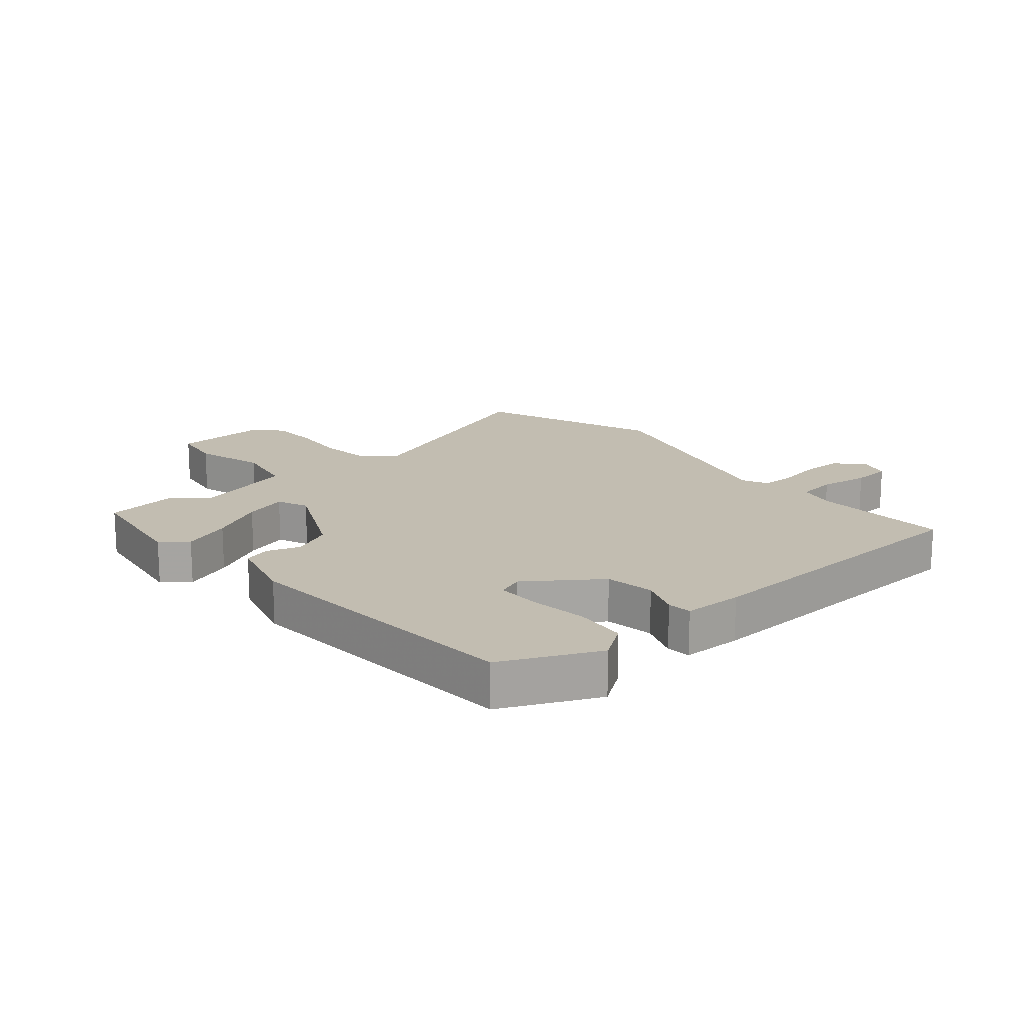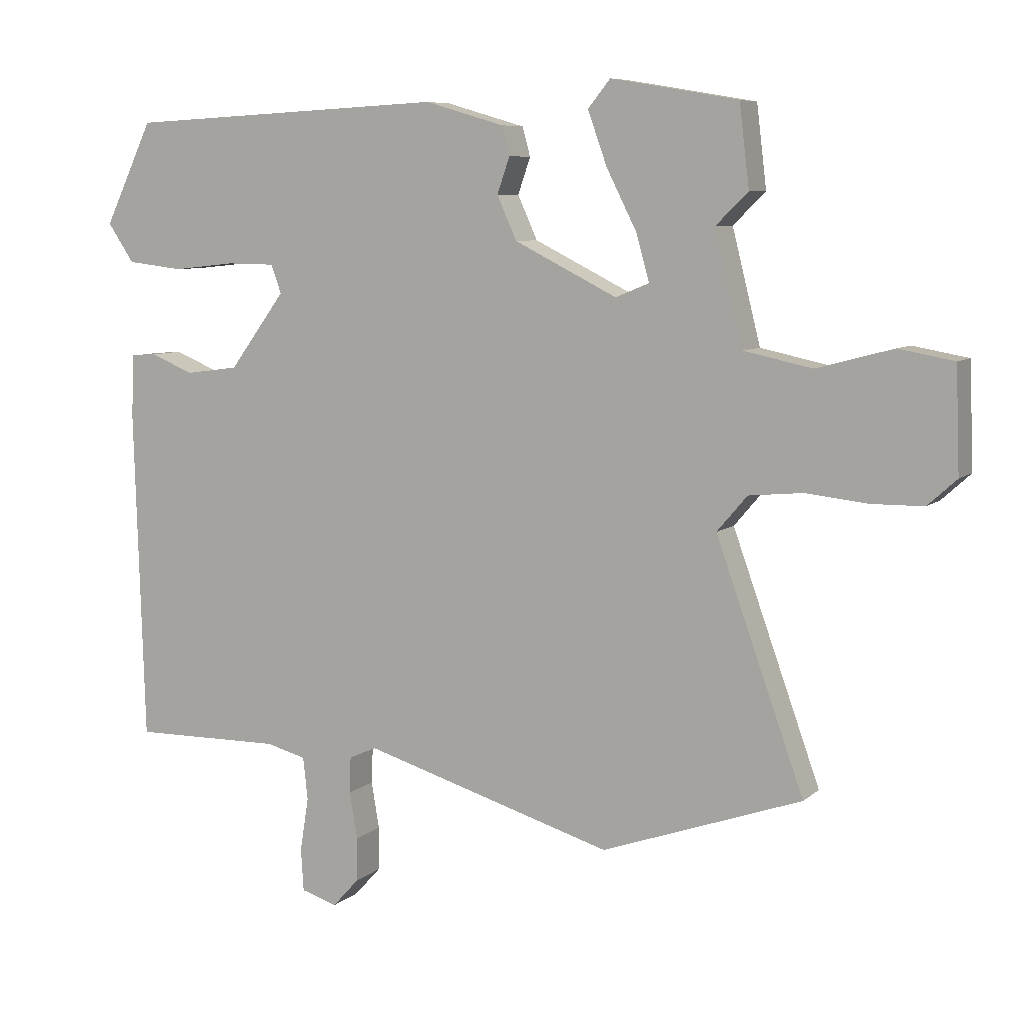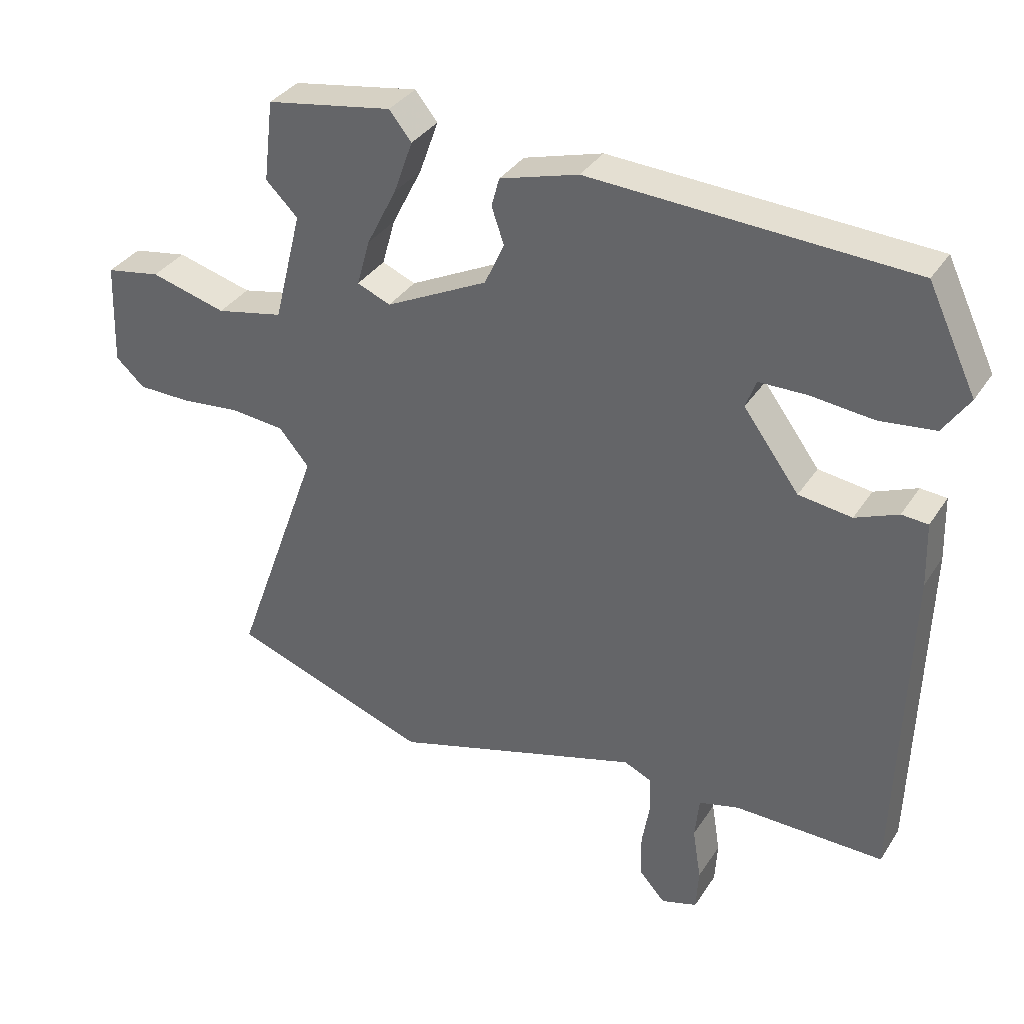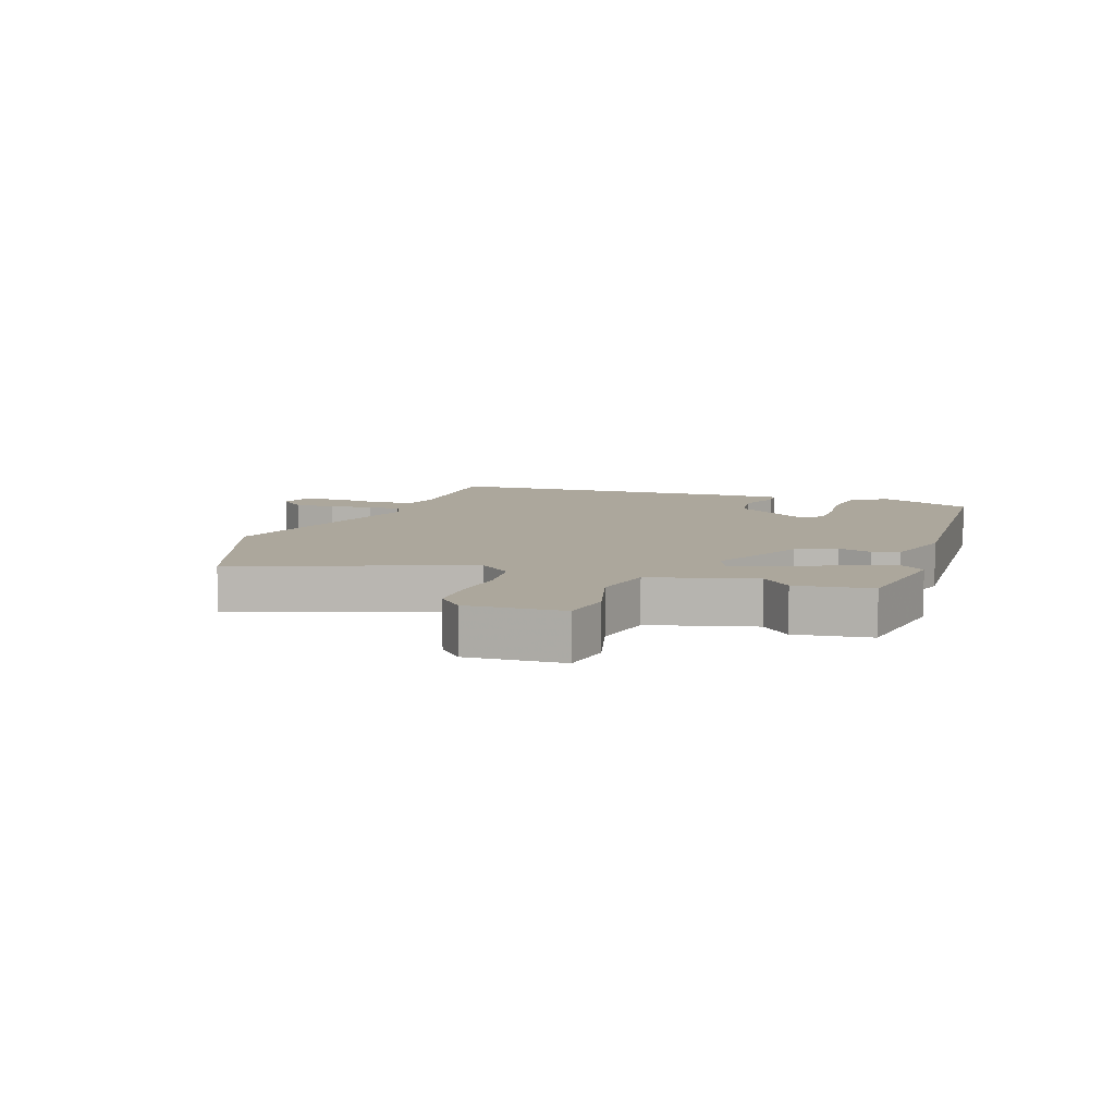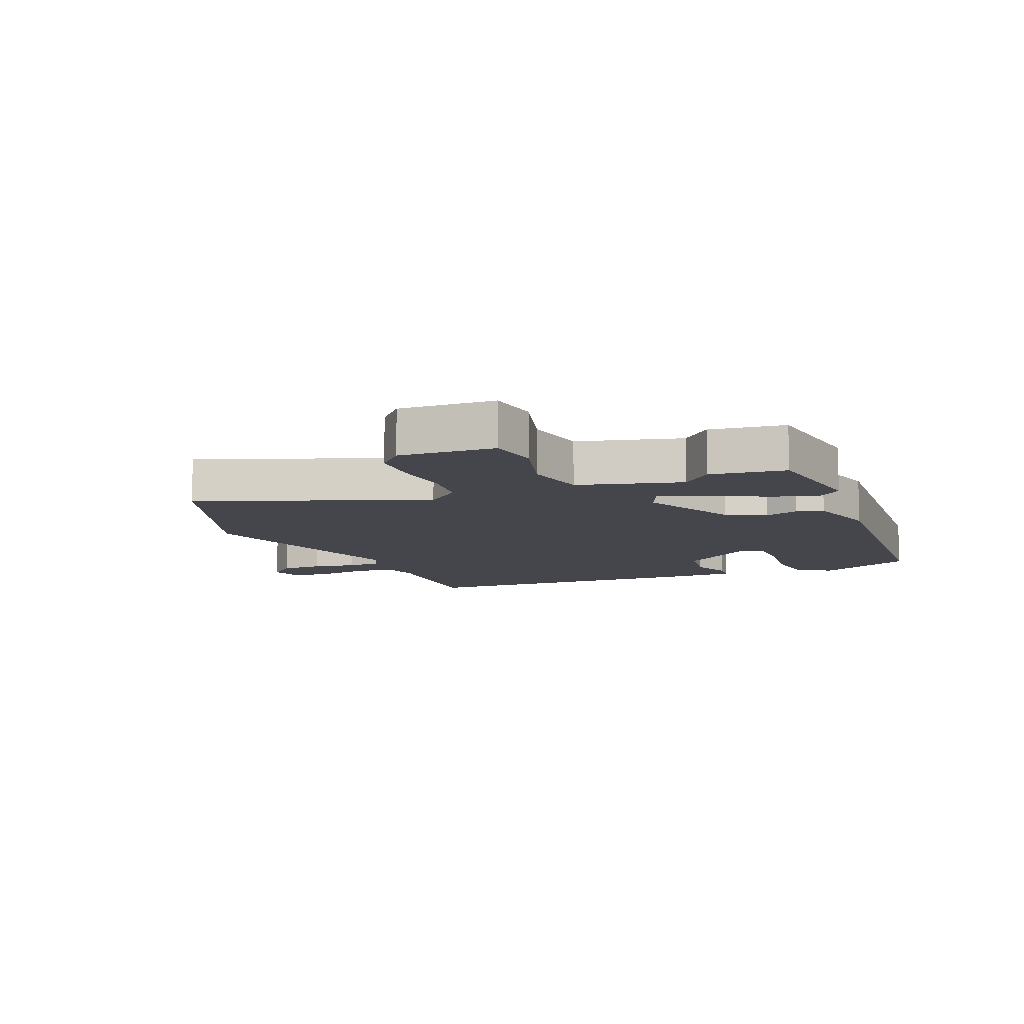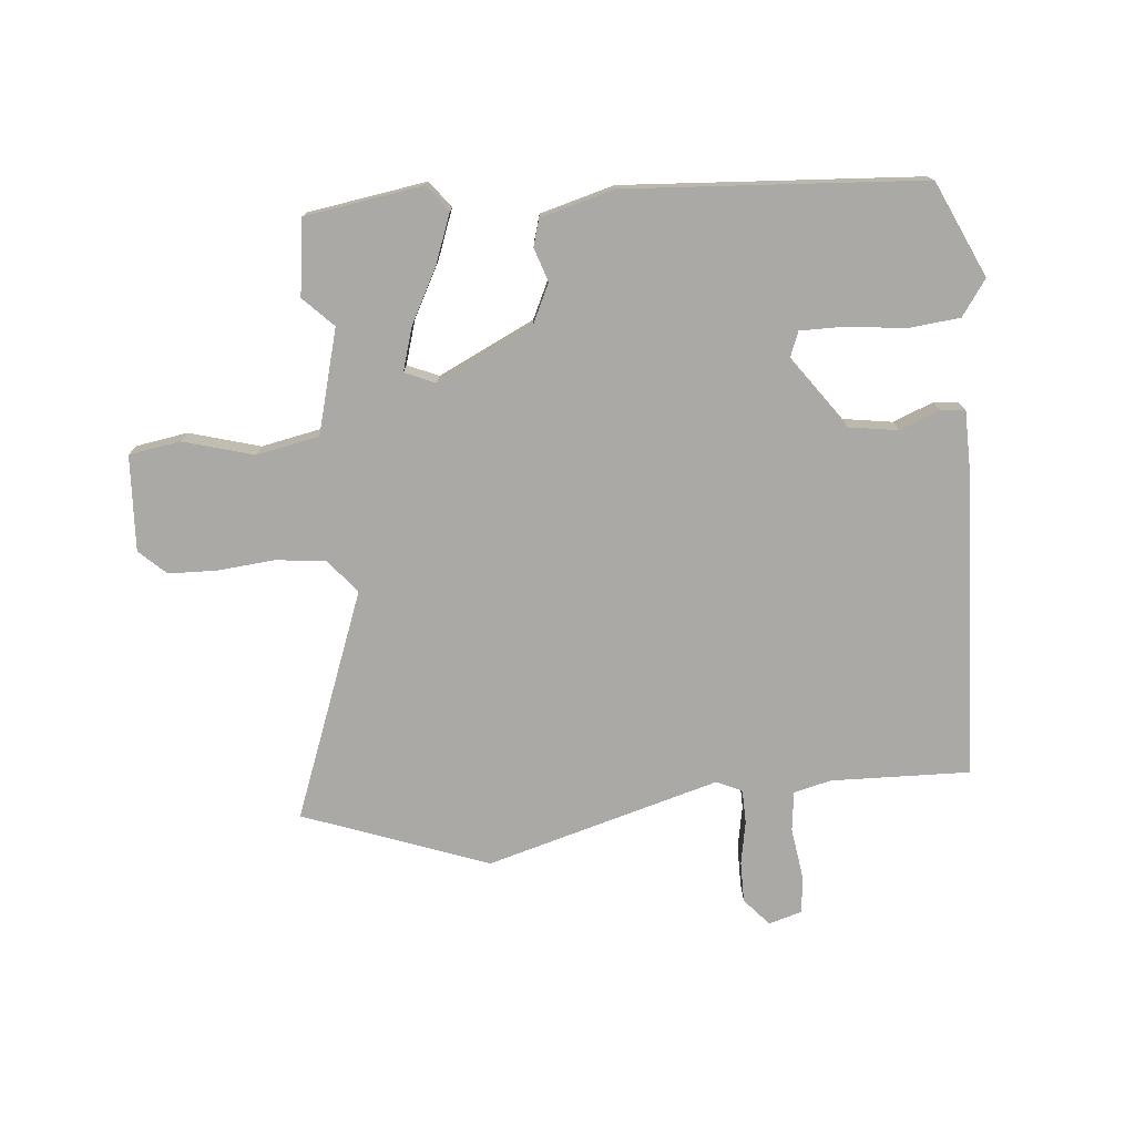
<metadata>
{"format":"obj","ext":"obj","renderer":"f3d","projection":"perspective","resolution":1024,"background":"white","views":[{"elev":16.8,"azim":48.6,"up":"+Y"},{"elev":7.5,"azim":-154.4,"up":"+Z"},{"elev":34.9,"azim":28.5,"up":"+Z"},{"elev":8.4,"azim":-71.5,"up":"+Y"},{"elev":-10.1,"azim":-68.4,"up":"+Y"},{"elev":-75.5,"azim":4.4,"up":"+Y"}]}
</metadata>
<code>
v -0.302 0.07 -0.57
v -0.606 0.07 -0.463
v -0.472 0.07 -0.09
v -0.518 0.07 -0.036
v -0.6 0.07 -0.028
v -0.693 0.07 -0.038
v -0.773 0.07 -0.037
v -0.817 0.07 0.003
v -0.811 0.07 0.16
v -0.727 0.07 0.175
v -0.611 0.07 0.144
v -0.508 0.07 0.166
v -0.465 0.07 0.337
v -0.514 0.07 0.385
v -0.499 0.07 0.509
v -0.306 0.07 0.542
v -0.272 0.07 0.5
v -0.301 0.07 0.419
v -0.347 0.07 0.328
v -0.367 0.07 0.257
v -0.316 0.07 0.236
v -0.16 0.07 0.314
v -0.13 0.07 0.38
v -0.149 0.07 0.435
v -0.137 0.07 0.479
v -0.017 0.07 0.514
v 0.47 0.07 0.49
v 0.544 0.07 0.335
v 0.504 0.07 0.276
v 0.419 0.07 0.266
v 0.324 0.07 0.276
v 0.251 0.07 0.275
v 0.235 0.07 0.232
v 0.32 0.07 0.117
v 0.401 0.07 0.106
v 0.466 0.07 0.133
v 0.506 0.07 0.13
v 0.509 0.07 0.032
v 0.494 0.07 -0.471
v 0.266 0.07 -0.468
v 0.205 0.07 -0.484
v 0.198 0.07 -0.549
v 0.211 0.07 -0.63
v 0.207 0.07 -0.695
v 0.152 0.07 -0.712
v 0.112 0.07 -0.668
v 0.111 0.07 -0.601
v 0.123 0.07 -0.53
v 0.121 0.07 -0.475
v 0.079 0.07 -0.456
v -0.302 0 -0.57
v -0.606 0 -0.463
v -0.472 0 -0.09
v -0.518 0 -0.036
v -0.6 0 -0.028
v -0.693 0 -0.038
v -0.773 0 -0.037
v -0.817 0 0.003
v -0.811 0 0.16
v -0.727 0 0.175
v -0.611 0 0.144
v -0.508 0 0.166
v -0.465 0 0.337
v -0.514 0 0.385
v -0.499 0 0.509
v -0.306 0 0.542
v -0.272 0 0.5
v -0.301 0 0.419
v -0.347 0 0.328
v -0.367 0 0.257
v -0.316 0 0.236
v -0.16 0 0.314
v -0.13 0 0.38
v -0.149 0 0.435
v -0.137 0 0.479
v -0.017 0 0.514
v 0.47 0 0.49
v 0.544 0 0.335
v 0.504 0 0.276
v 0.419 0 0.266
v 0.324 0 0.276
v 0.251 0 0.275
v 0.235 0 0.232
v 0.32 0 0.117
v 0.401 0 0.106
v 0.466 0 0.133
v 0.506 0 0.13
v 0.509 0 0.032
v 0.494 0 -0.471
v 0.266 0 -0.468
v 0.205 0 -0.484
v 0.198 0 -0.549
v 0.211 0 -0.63
v 0.207 0 -0.695
v 0.152 0 -0.712
v 0.112 0 -0.668
v 0.111 0 -0.601
v 0.123 0 -0.53
v 0.121 0 -0.475
v 0.079 0 -0.456
f 45 46 47 48
f 45 48 49
f 42 43 44 45
f 41 42 45 49
f 40 41 49 50
f 38 39 40 50
f 35 36 37 38
f 34 35 38 50
f 28 29 30 31
f 28 31 32
f 27 28 32
f 26 27 32
f 23 24 25 26
f 22 23 26 32
f 21 22 32 33
f 16 17 18 19
f 16 19 20
f 13 14 15 16
f 12 13 16 20
f 8 9 10 11
f 8 11 12
f 5 6 7 8
f 4 5 8 12
f 3 4 12 20
f 1 2 3
f 21 33 34 50
f 20 21 50
f 1 3 20 50
f 98 97 96 95
f 99 98 95
f 95 94 93 92
f 99 95 92 91
f 100 99 91 90
f 100 90 89 88
f 88 87 86 85
f 100 88 85 84
f 81 80 79 78
f 82 81 78
f 82 78 77
f 82 77 76
f 76 75 74 73
f 82 76 73 72
f 83 82 72 71
f 69 68 67 66
f 70 69 66
f 66 65 64 63
f 70 66 63 62
f 61 60 59 58
f 62 61 58
f 58 57 56 55
f 62 58 55 54
f 70 62 54 53
f 53 52 51
f 100 84 83 71
f 100 71 70
f 100 70 53 51
f 1 51 52 2
f 2 52 53 3
f 3 53 54 4
f 4 54 55 5
f 5 55 56 6
f 6 56 57 7
f 7 57 58 8
f 8 58 59 9
f 9 59 60 10
f 10 60 61 11
f 11 61 62 12
f 12 62 63 13
f 13 63 64 14
f 14 64 65 15
f 15 65 66 16
f 16 66 67 17
f 17 67 68 18
f 18 68 69 19
f 19 69 70 20
f 20 70 71 21
f 21 71 72 22
f 22 72 73 23
f 23 73 74 24
f 24 74 75 25
f 25 75 76 26
f 26 76 77 27
f 27 77 78 28
f 28 78 79 29
f 29 79 80 30
f 30 80 81 31
f 31 81 82 32
f 32 82 83 33
f 33 83 84 34
f 34 84 85 35
f 35 85 86 36
f 36 86 87 37
f 37 87 88 38
f 38 88 89 39
f 39 89 90 40
f 40 90 91 41
f 41 91 92 42
f 42 92 93 43
f 43 93 94 44
f 44 94 95 45
f 45 95 96 46
f 46 96 97 47
f 47 97 98 48
f 48 98 99 49
f 49 99 100 50
f 50 100 51 1

</code>
